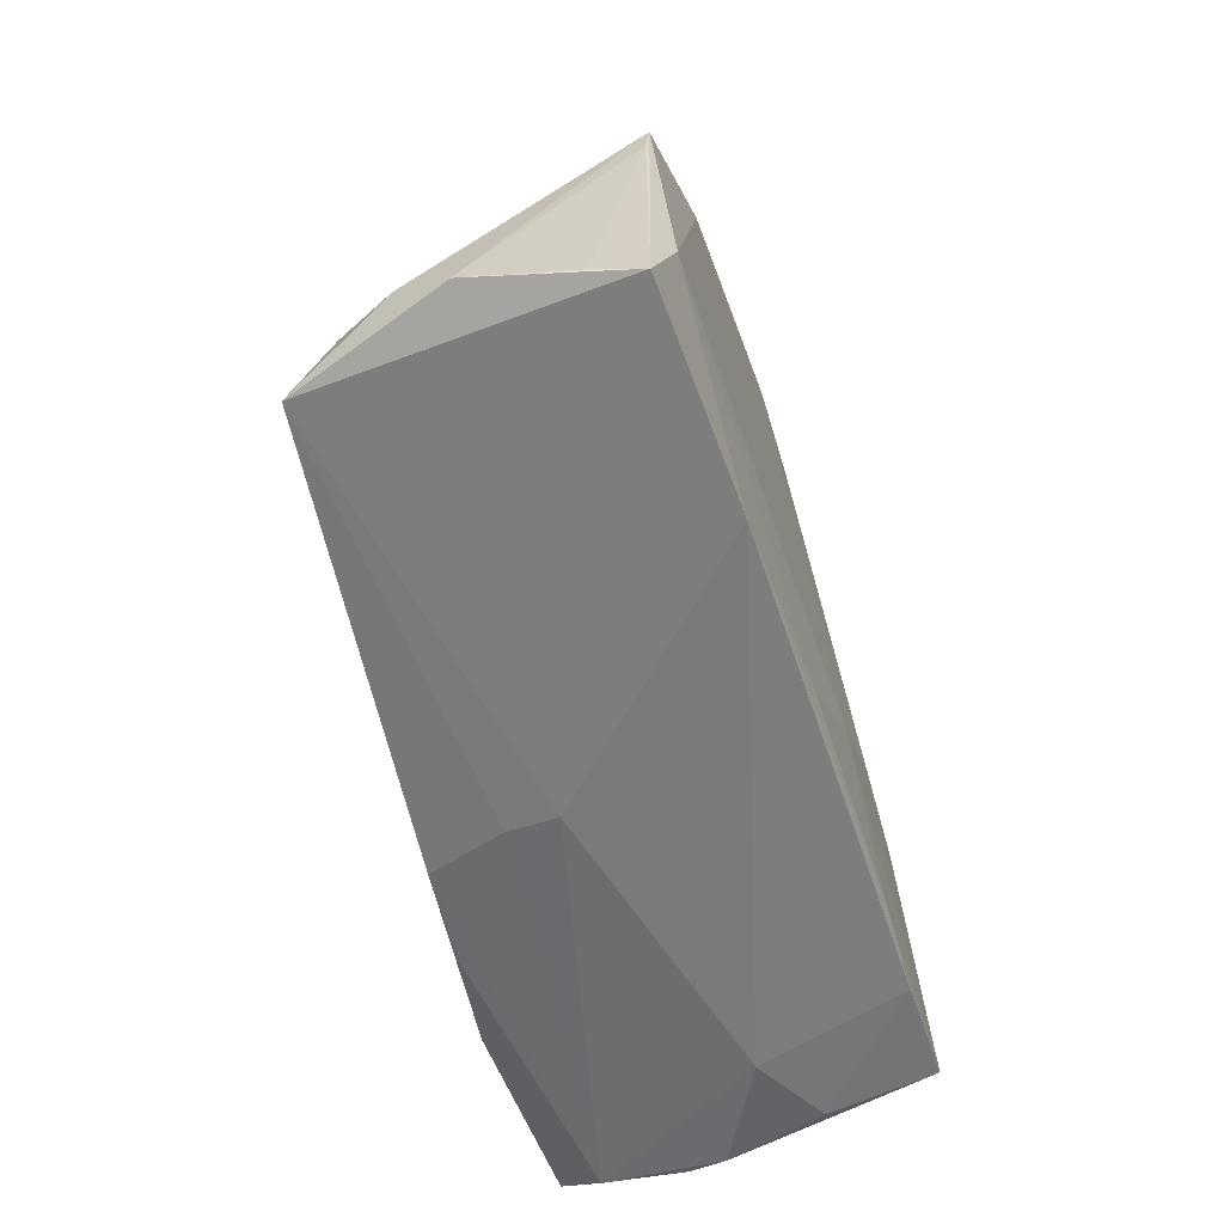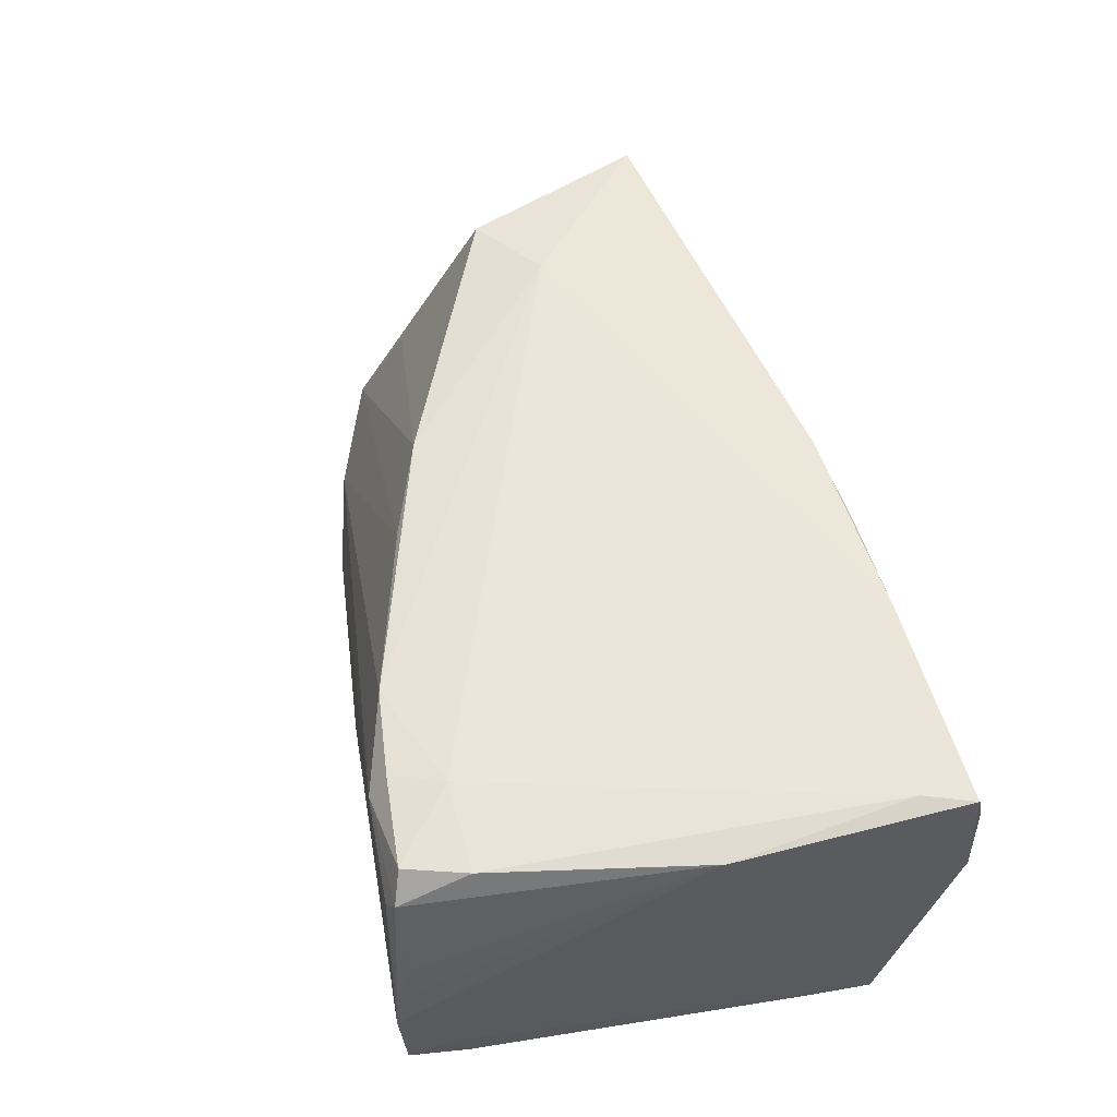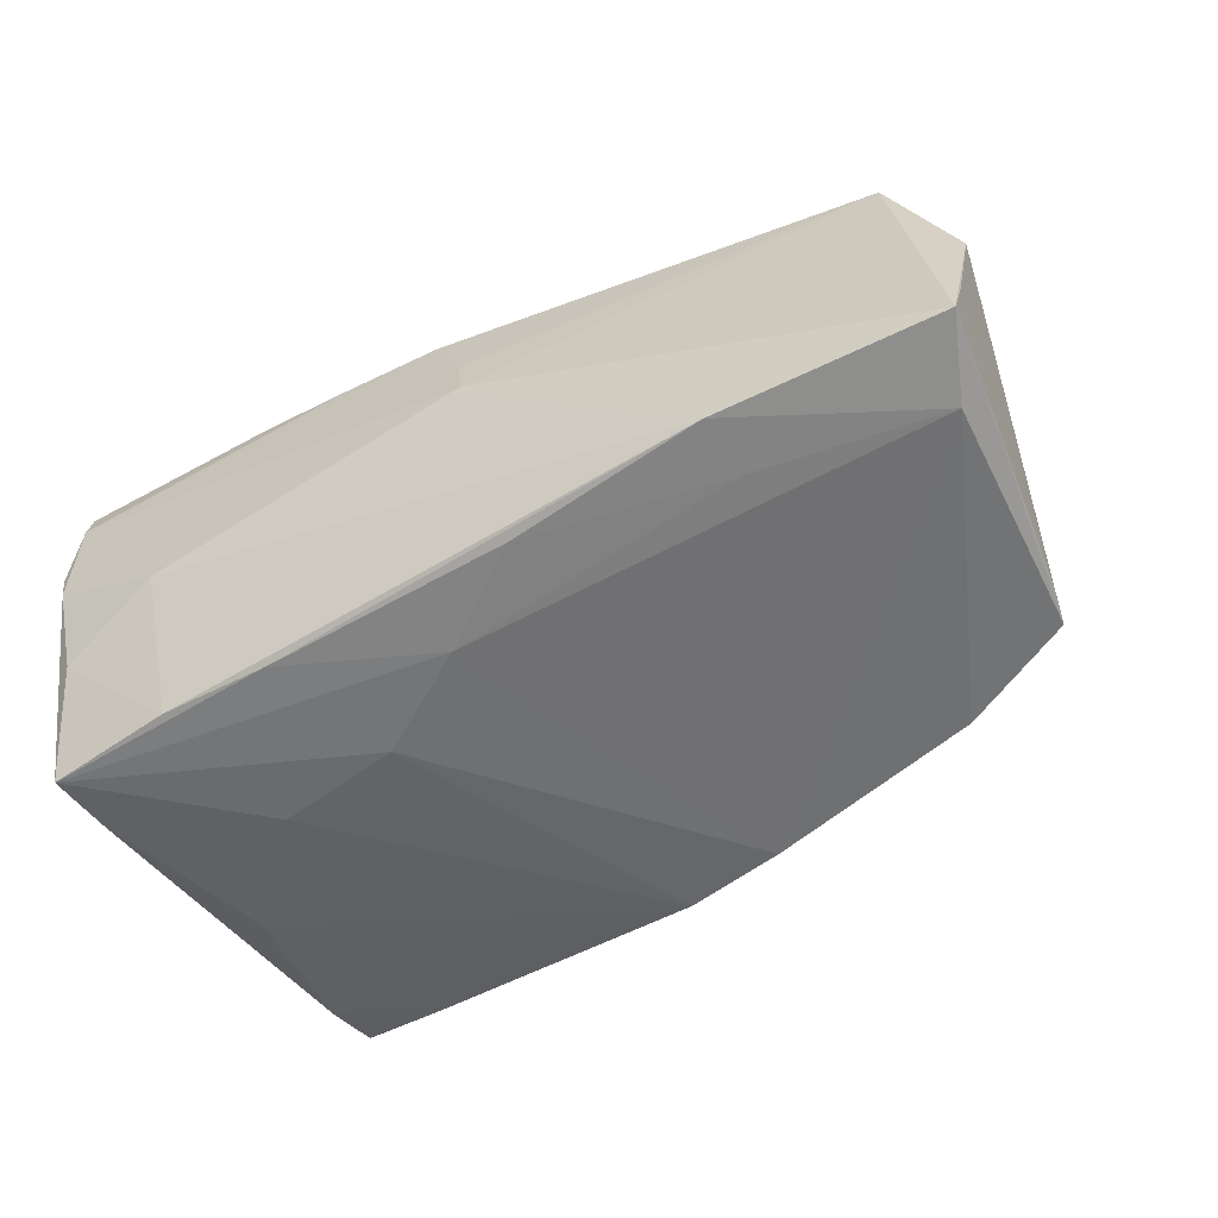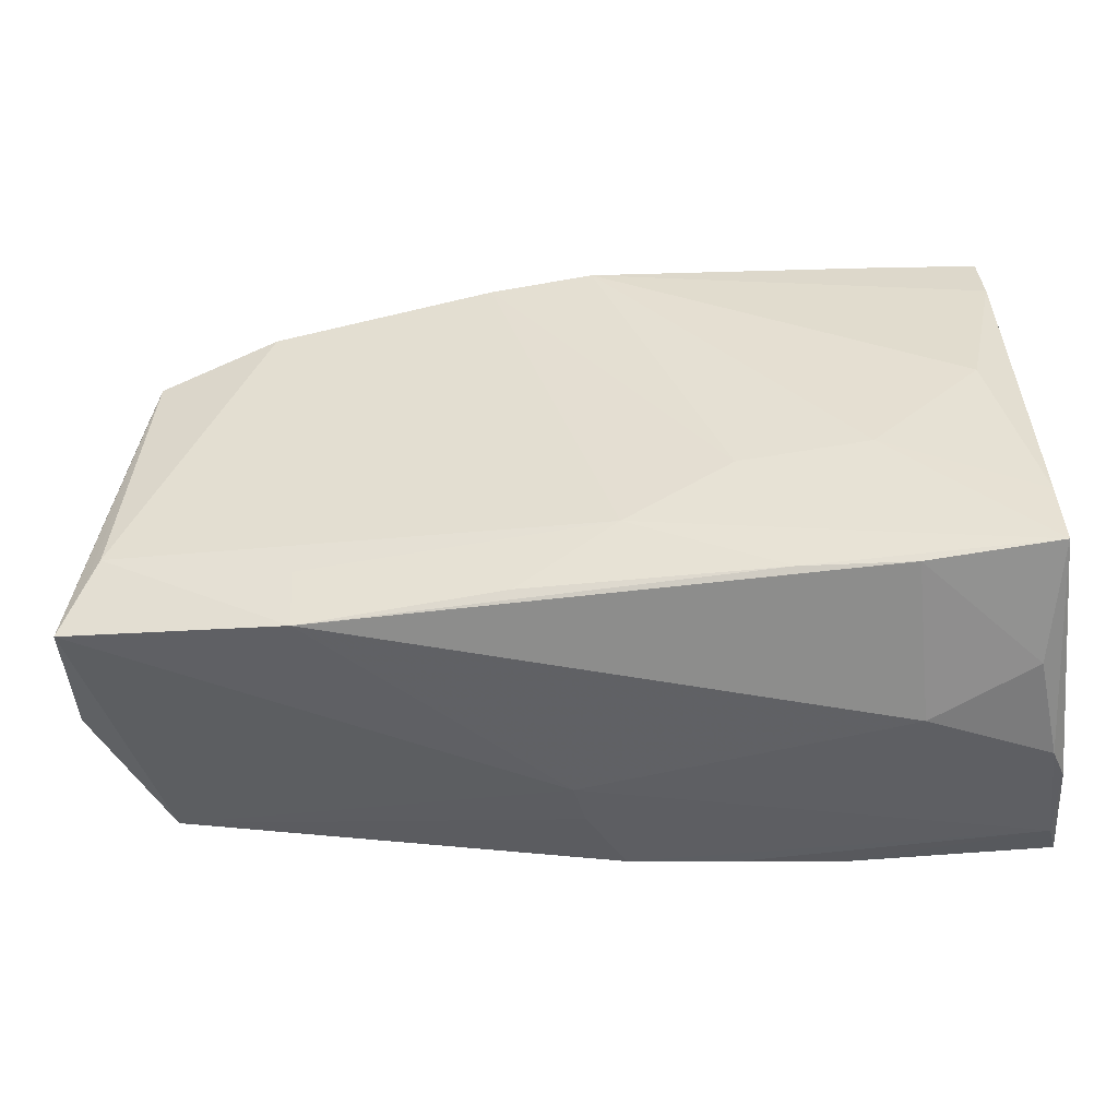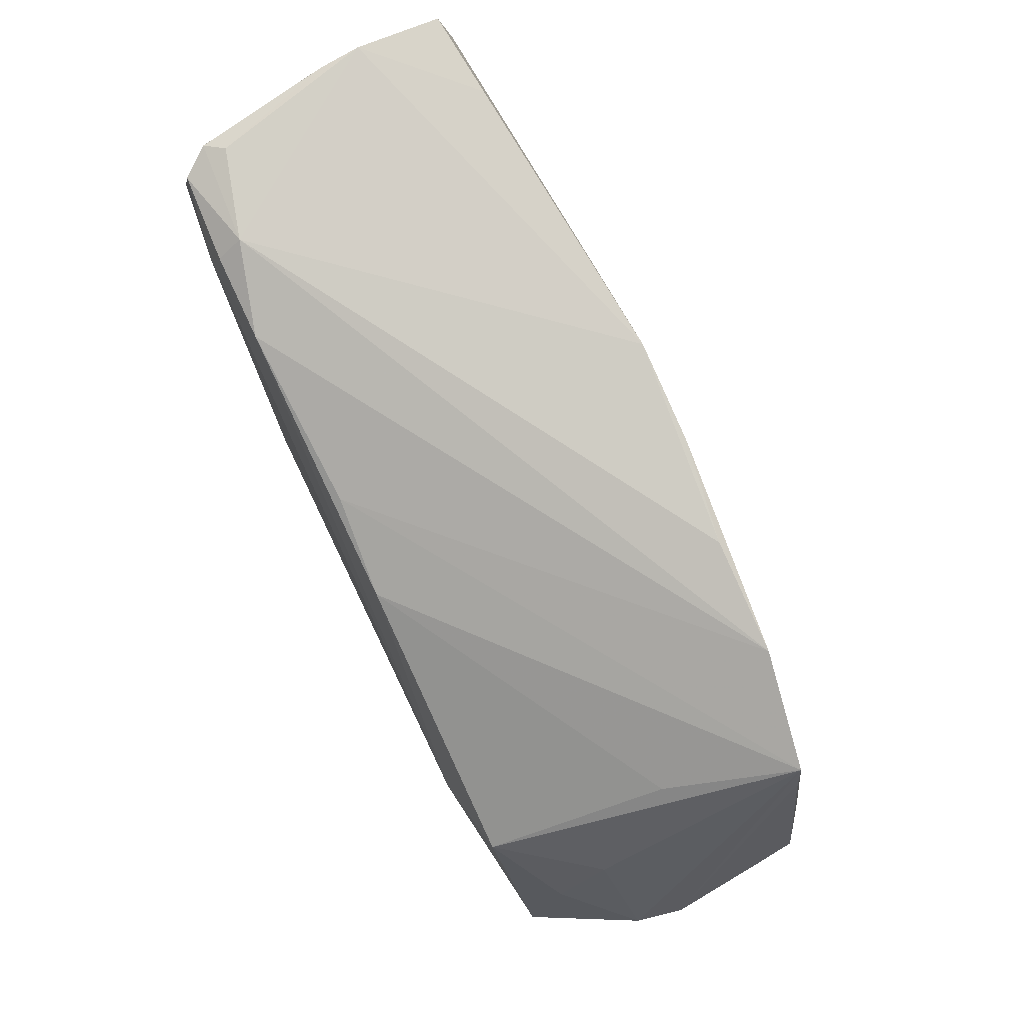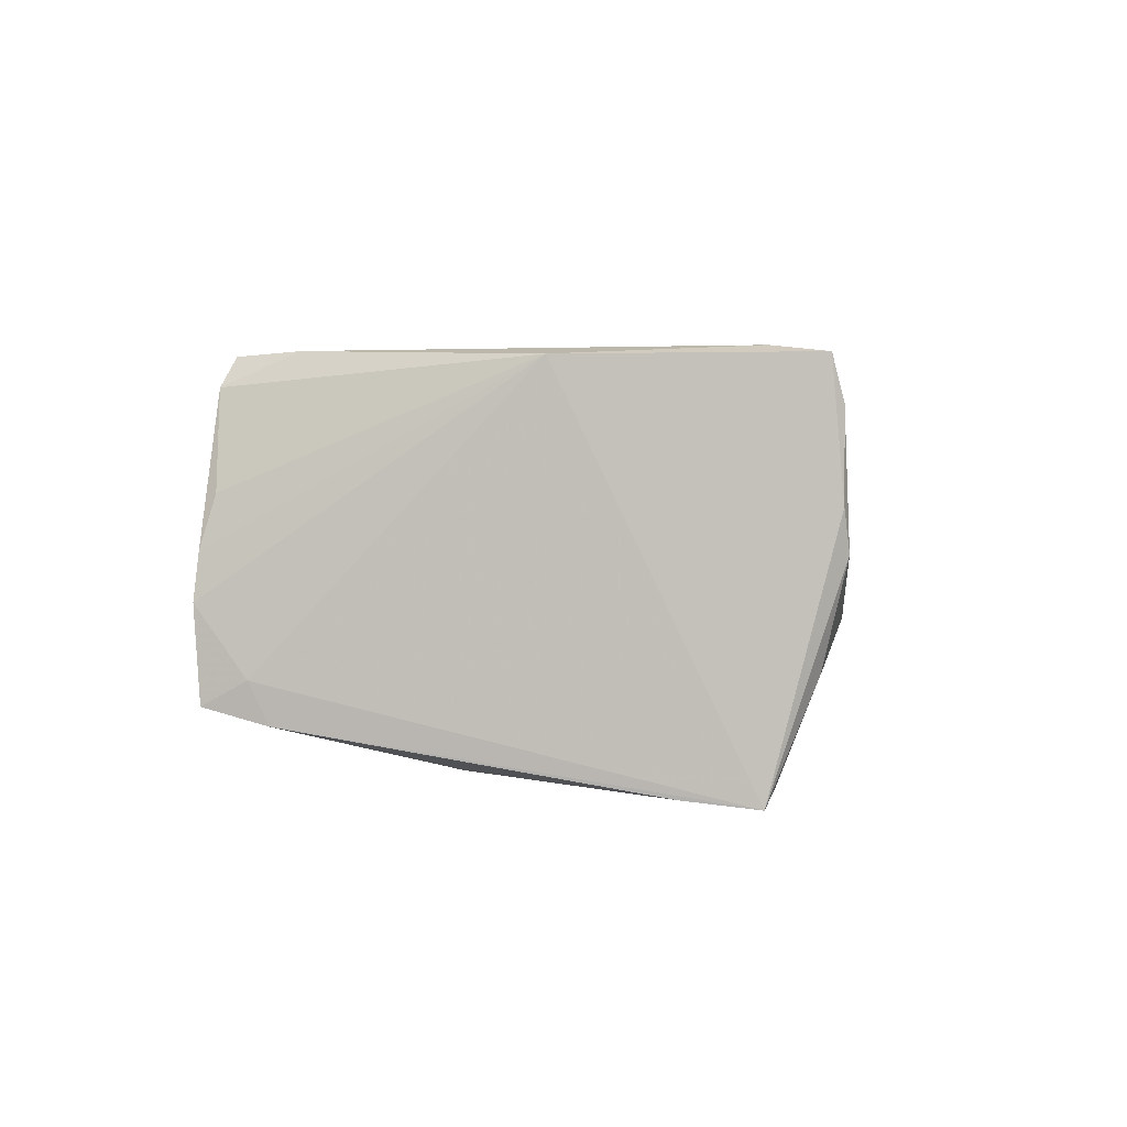
<metadata>
{"format":"obj","ext":"obj","renderer":"f3d","projection":"perspective","resolution":1024,"background":"white","views":[{"elev":-52.7,"azim":105.6,"up":"+Y"},{"elev":55.9,"azim":-105.0,"up":"+Z"},{"elev":-56.0,"azim":30.6,"up":"+Z"},{"elev":-43.7,"azim":-174.2,"up":"+Y"},{"elev":76.2,"azim":66.1,"up":"+Y"},{"elev":0.9,"azim":-85.0,"up":"+Z"}]}
</metadata>
<code>
v 0.0377 -0.002713 0.02203
v -0.04458 0.03497 -0.01364
v 0.06288 -0.01996 -0.01276
v 0.0561 -0.009064 0.014
v -0.04582 -0.02959 0.01662
v -0.0463 -0.01352 -0.02237
v -0.04465 0.03567 -0.003072
v 0.06218 -0.0213 -0.01835
v -0.04467 -0.02215 0.02249
v -0.04526 0.02999 -0.01088
v -0.04661 -0.02956 0.00648
v -0.03124 -0.02312 -0.02276
v -0.03944 0.03448 0.01653
v -0.0001504 -0.01433 -0.02299
v 0.05669 0.0141 -0.01678
v -0.04384 -0.02734 -0.01012
v -0.04526 -0.03013 0.001775
v 0.02786 0.02817 -0.0183
v -0.02822 -0.004479 -0.02278
v 0.04776 0.003232 0.02003
v 0.002799 0.03168 -0.01967
v 0.06327 -0.01595 0.005643
v 0.01163 -0.02232 -0.02193
v 0.058 -0.0117 -0.01994
v -0.04495 0.02781 -0.01556
v -0.04421 0.03519 0.002062
v 0.0505 0.01377 -0.001452
v -0.03862 0.03255 0.02218
v 0.007769 -0.02799 0.005741
v 0.03582 -0.01656 -0.02096
v -0.009939 -0.0274 0.02205
v 0.002887 -0.02686 0.02146
v -0.04665 -0.0003122 0.02161
v -0.04665 -0.02183 -0.02323
v -0.04665 -0.02831 0.02166
v 0.05556 0.01938 -0.01697
v -0.01285 -0.006621 -0.02312
v 0.04166 0.02508 -0.01859
v -0.04371 0.03352 0.008006
v 0.03547 -0.02401 -0.02048
v 0.006945 -0.0275 0.0119
v -0.04126 0.02529 0.02251
v -0.02781 0.03142 0.02245
v -0.02821 0.03365 0.01939
v -0.04122 0.03371 0.01885
v -0.03365 0.03443 -0.01499
v 0.01521 0.0188 0.02102
v -0.03069 0.02543 0.02339
v -0.03127 -0.02999 -0.004979
v -0.02181 -0.02735 0.02339
v -0.04115 0.008581 -0.02018
v 0.01514 0.02987 -0.01974
v -0.01744 0.02998 0.0222
v -0.0183 -0.0226 -0.0228
v 0.0594 -0.01443 -0.01934
v 0.05586 -0.00118 0.007995
v 0.05694 -0.01952 0.01832
v 0.00354 0.02341 0.02053
v 0.06431 -0.01804 -0.0003656
f 35 33 34
f 27 20 36
f 47 20 27
f 27 36 47
f 13 44 7
f 13 45 44
f 33 45 39
f 11 34 17
f 11 35 34
f 17 34 16
f 16 49 17
f 40 49 12
f 12 16 34
f 49 16 12
f 17 49 5
f 5 11 17
f 35 11 5
f 7 46 2
f 7 33 26
f 33 39 26
f 26 39 45
f 26 13 7
f 45 13 26
f 42 45 33
f 35 5 50
f 40 12 54
f 54 12 34
f 56 36 20
f 7 44 21
f 21 46 7
f 53 38 44
f 44 43 53
f 53 43 48
f 58 47 36
f 36 38 58
f 58 53 47
f 38 53 58
f 36 55 24
f 24 38 36
f 10 33 7
f 7 2 10
f 34 33 10
f 48 42 9
f 35 50 9
f 9 50 48
f 33 35 9
f 9 42 33
f 45 42 28
f 44 45 28
f 28 43 44
f 48 43 28
f 28 42 48
f 1 57 20
f 1 50 57
f 48 50 1
f 20 47 1
f 47 53 1
f 1 53 48
f 29 5 49
f 29 49 40
f 15 36 59
f 59 3 15
f 22 57 59
f 36 56 22
f 59 36 22
f 44 38 18
f 18 21 44
f 57 50 32
f 57 29 8
f 8 29 40
f 59 57 8
f 8 3 59
f 8 15 3
f 40 24 8
f 8 24 55
f 8 55 36
f 36 15 8
f 4 56 20
f 4 22 56
f 20 57 4
f 57 22 4
f 52 18 38
f 21 18 52
f 52 37 21
f 38 24 52
f 46 21 25
f 21 51 25
f 25 2 46
f 25 51 6
f 25 10 2
f 34 10 25
f 25 6 34
f 19 51 21
f 6 51 19
f 21 37 19
f 34 6 19
f 19 37 34
f 14 54 34
f 34 37 14
f 14 52 24
f 37 52 14
f 31 50 5
f 5 32 31
f 31 32 50
f 5 29 41
f 41 32 5
f 41 29 57
f 57 32 41
f 30 24 40
f 30 14 24
f 23 30 40
f 14 30 23
f 40 54 23
f 54 14 23

</code>
